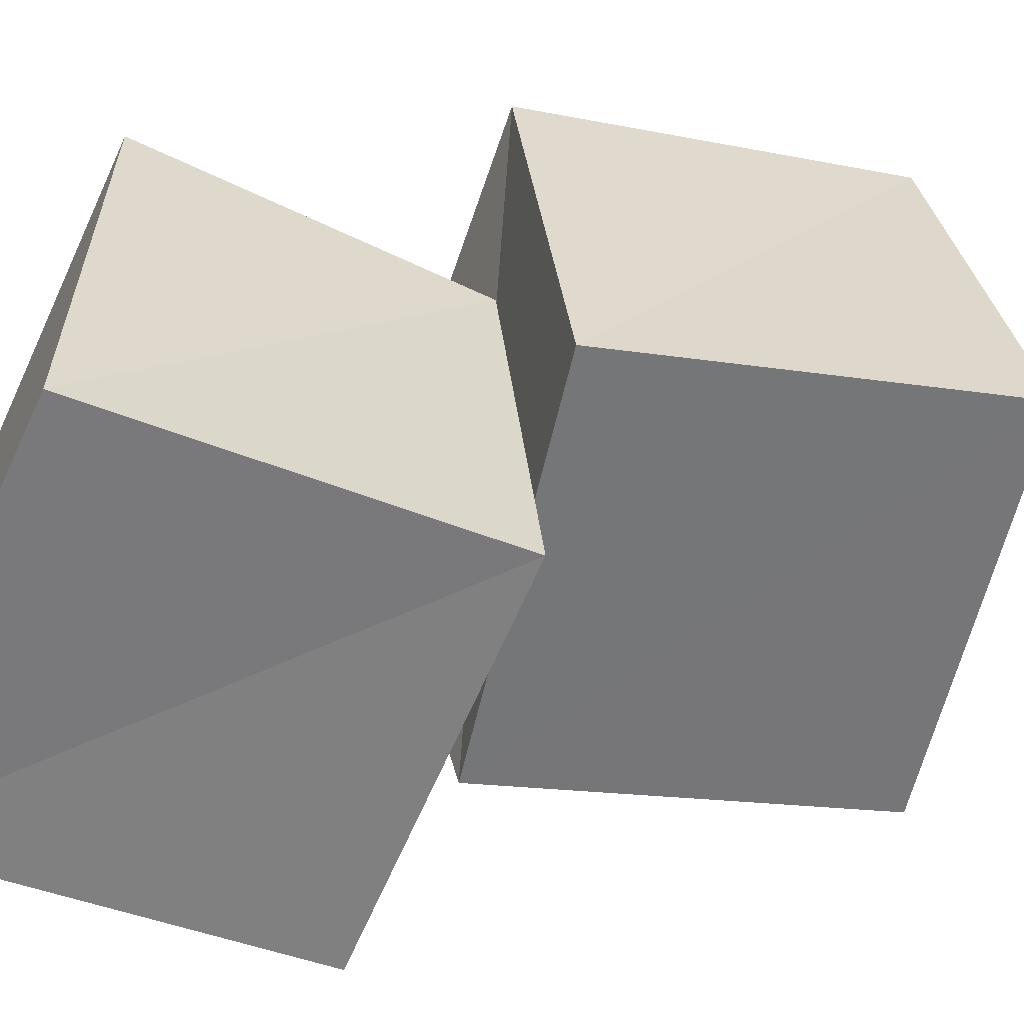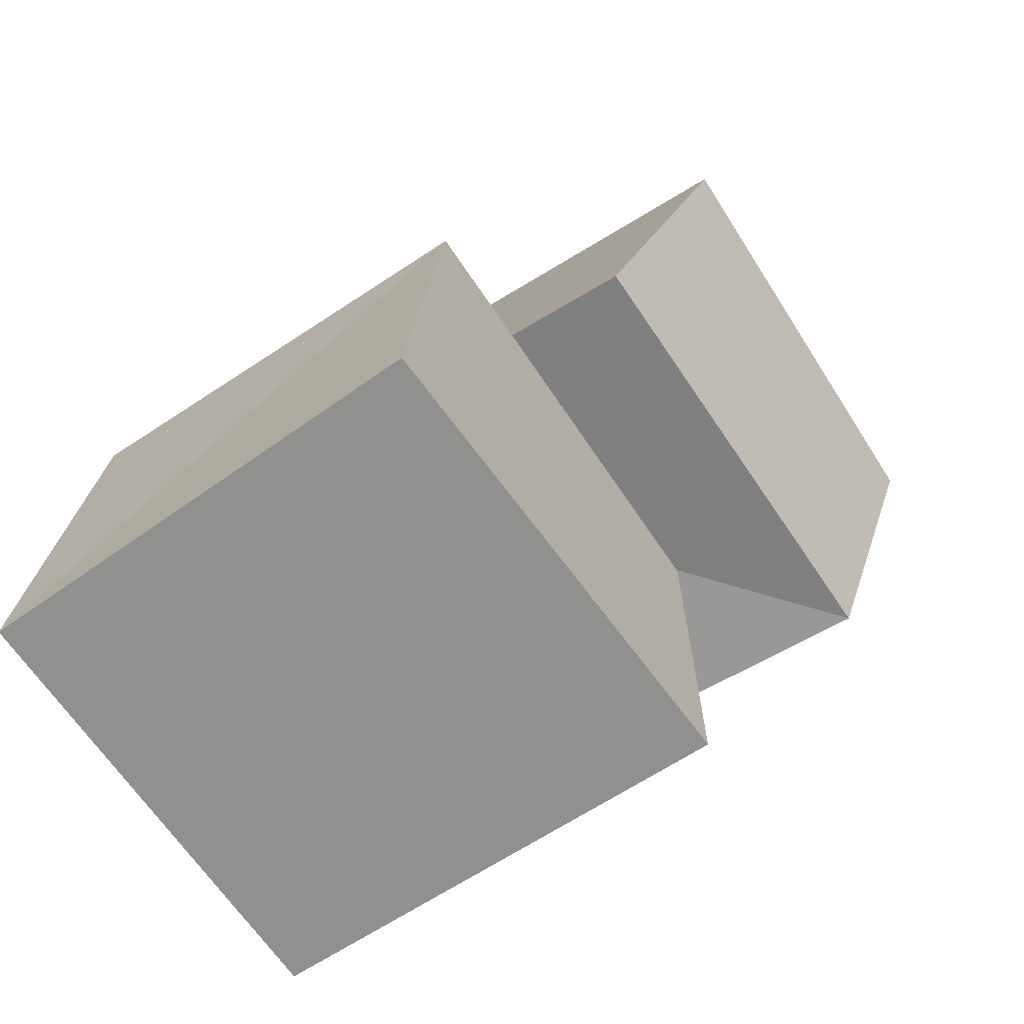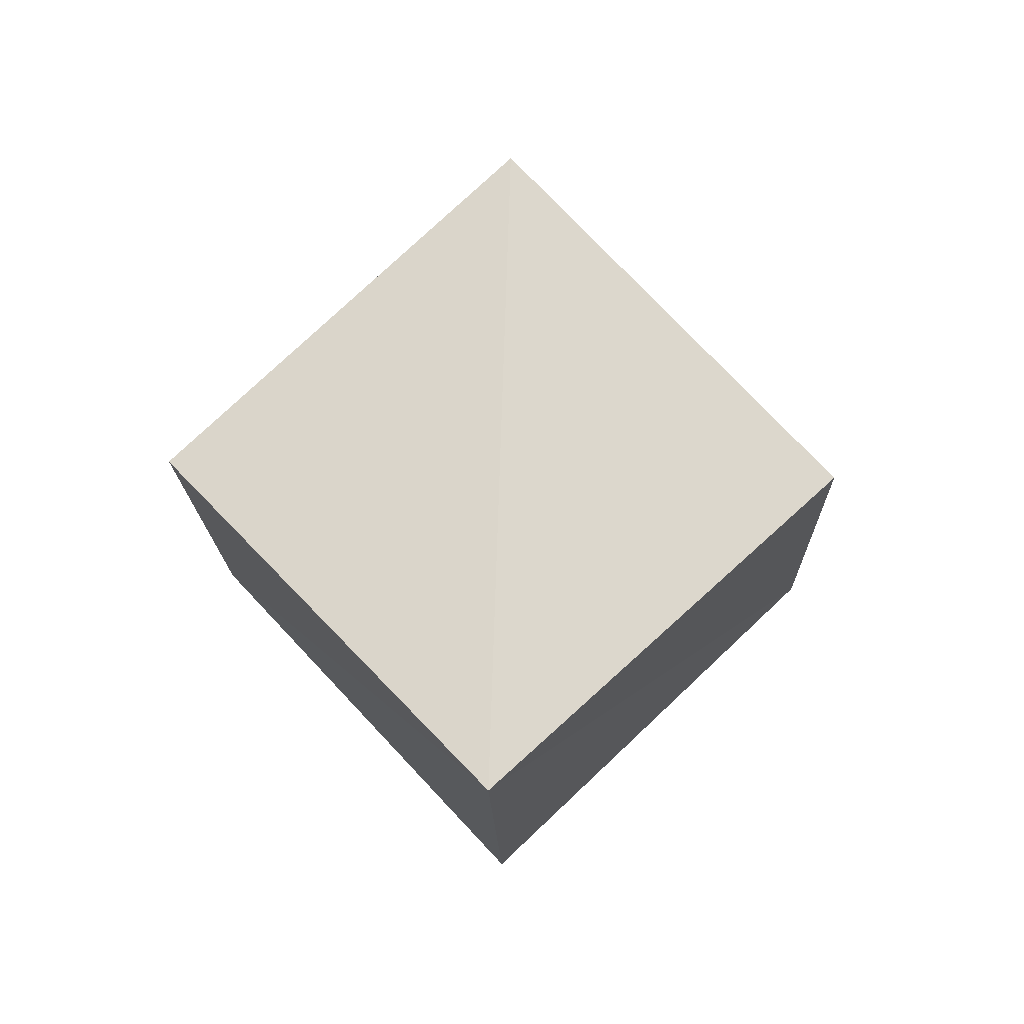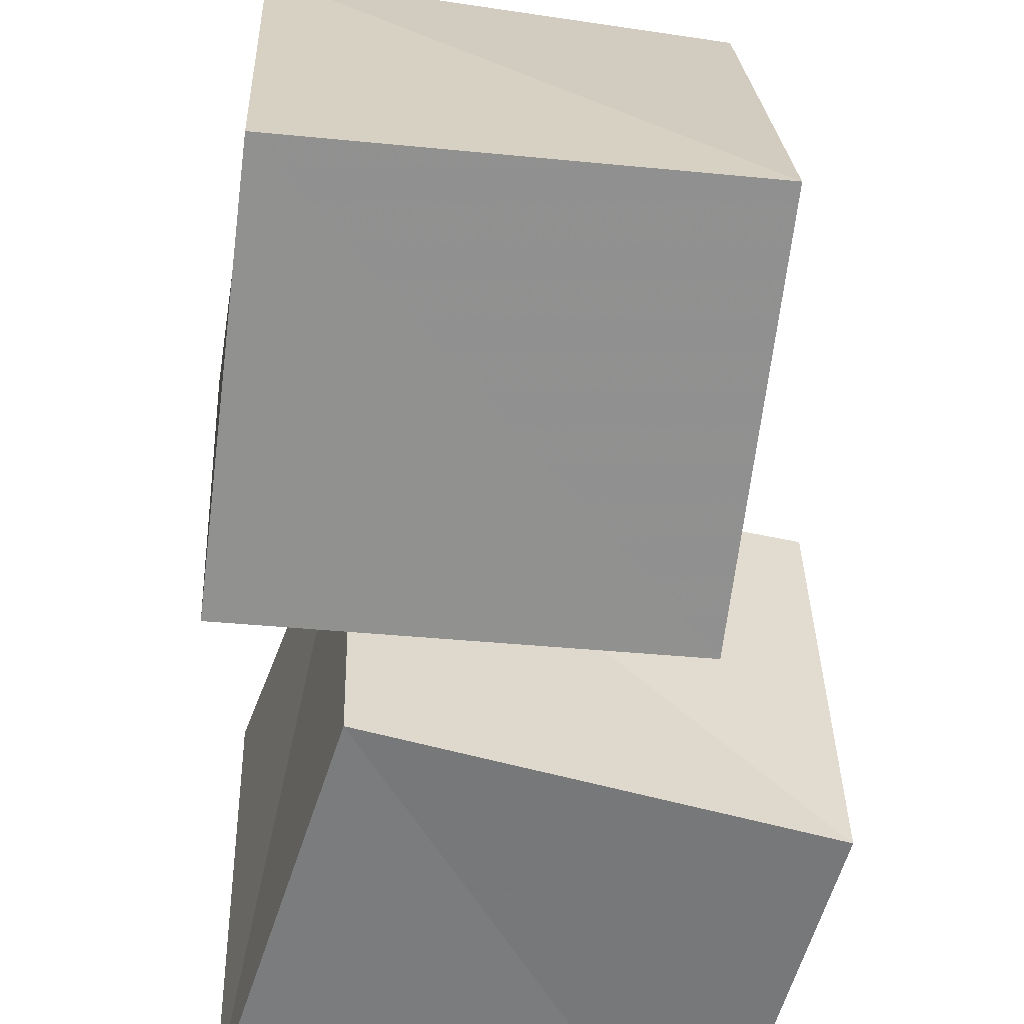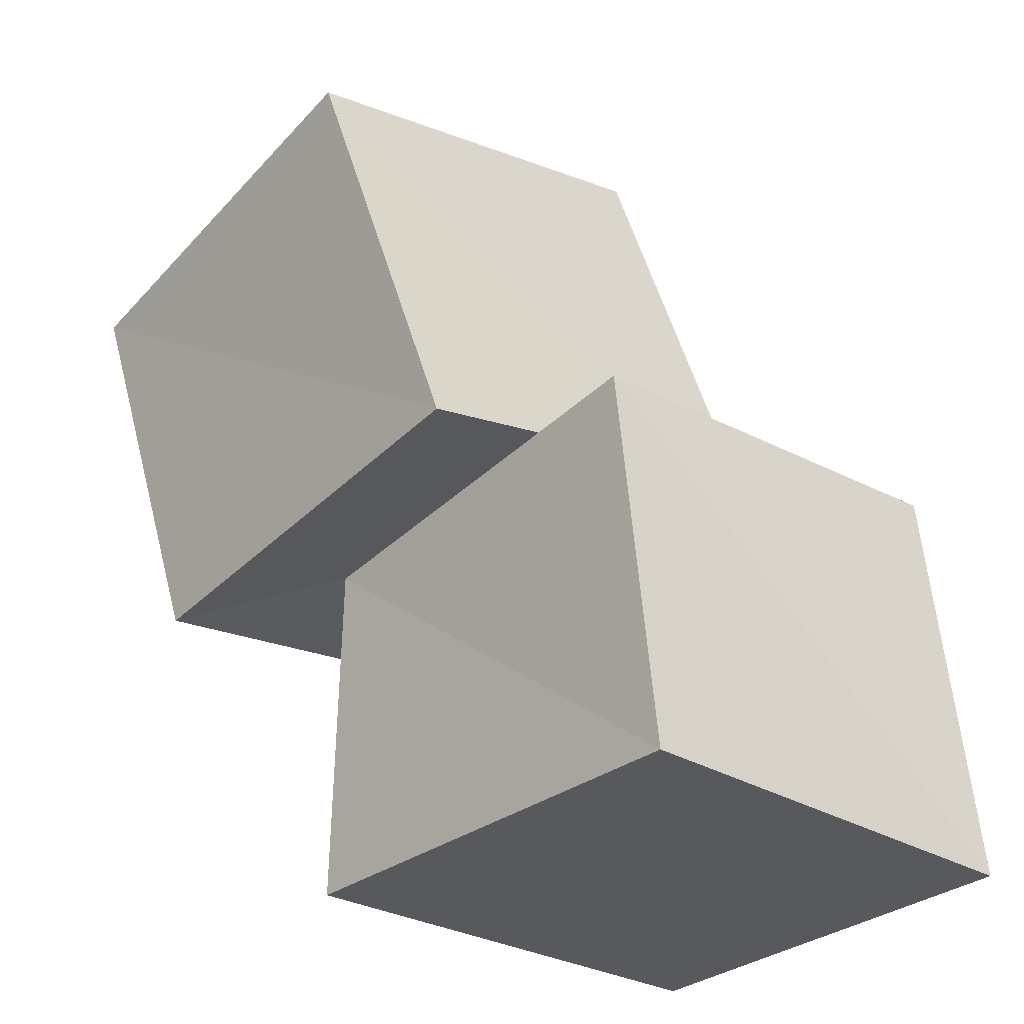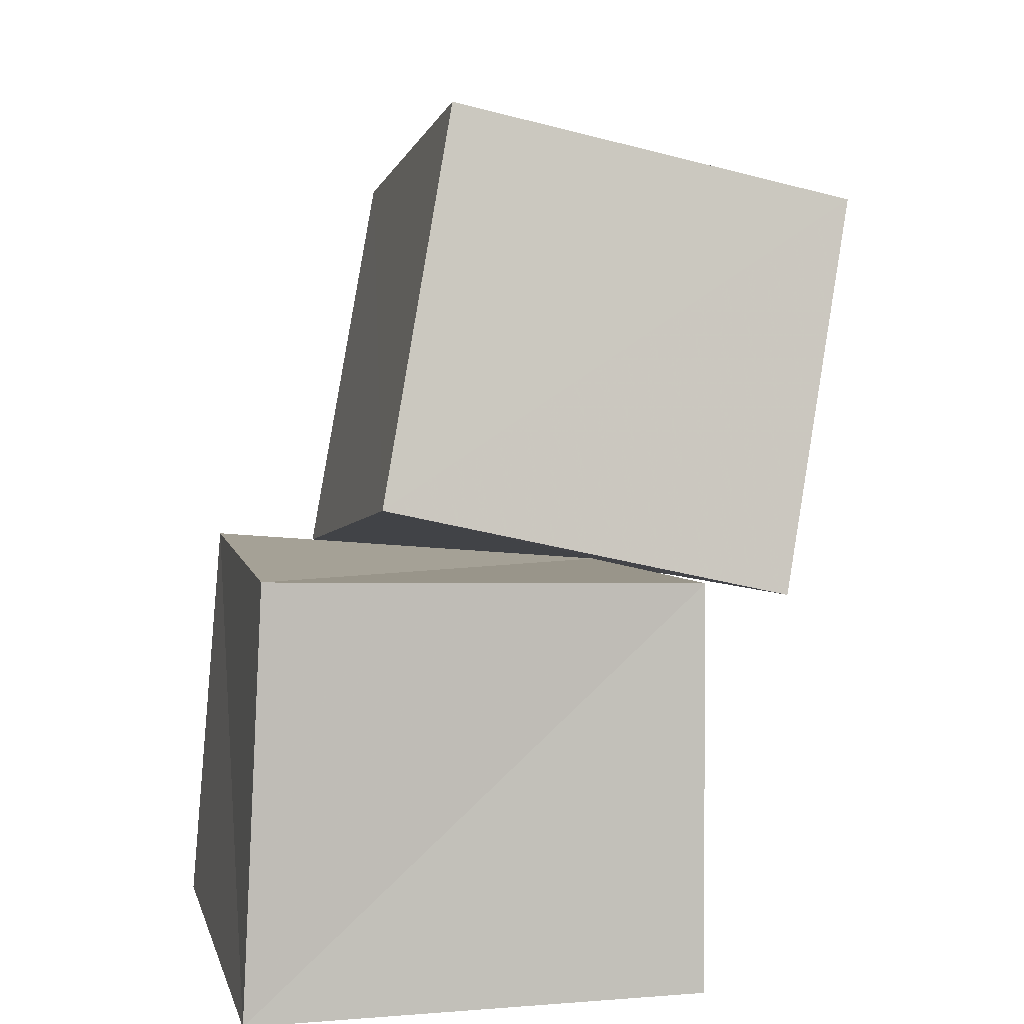
<metadata>
{"format":"obj","ext":"obj","renderer":"f3d","projection":"perspective","resolution":1024,"background":"white","views":[{"elev":-60.6,"azim":65.0,"up":"+Z"},{"elev":-65.6,"azim":-55.3,"up":"+Y"},{"elev":57.4,"azim":47.3,"up":"+Y"},{"elev":-53.6,"azim":161.1,"up":"+Z"},{"elev":-30.2,"azim":139.5,"up":"+Y"},{"elev":8.1,"azim":-102.8,"up":"+Y"}]}
</metadata>
<code>
v 0.1717 1.088 0.1956
v 1.166 0.8724 0.1679
v 1.18 0.7363 1.184
v 0.1582 0.8536 1.184
v 0.3674 2.031 0.4035
v 1.359 1.816 0.3777
v 1.34 1.644 1.364
v 0.3518 1.8 1.392
v -0.1839 0.002554 -0.1842
v 0.867 0.002742 -0.2002
v 0.8911 0.002072 0.8921
v -0.1997 0.002722 0.8693
v -0.1232 0.9821 -0.1216
v 0.8848 0.9405 -0.1113
v 0.8789 0.839 0.8869
v -0.1178 0.9403 0.888
f 1 5 6
f 1 6 2
f 1 8 5
f 3 1 2
f 3 2 7
f 4 1 3
f 4 3 7
f 4 7 8
f 4 8 1
f 5 7 6
f 5 8 7
f 7 2 6
f 9 13 14
f 9 14 10
f 9 16 13
f 11 9 10
f 11 10 15
f 12 9 11
f 12 11 15
f 12 15 16
f 12 16 9
f 13 15 14
f 13 16 15
f 15 10 14

</code>
